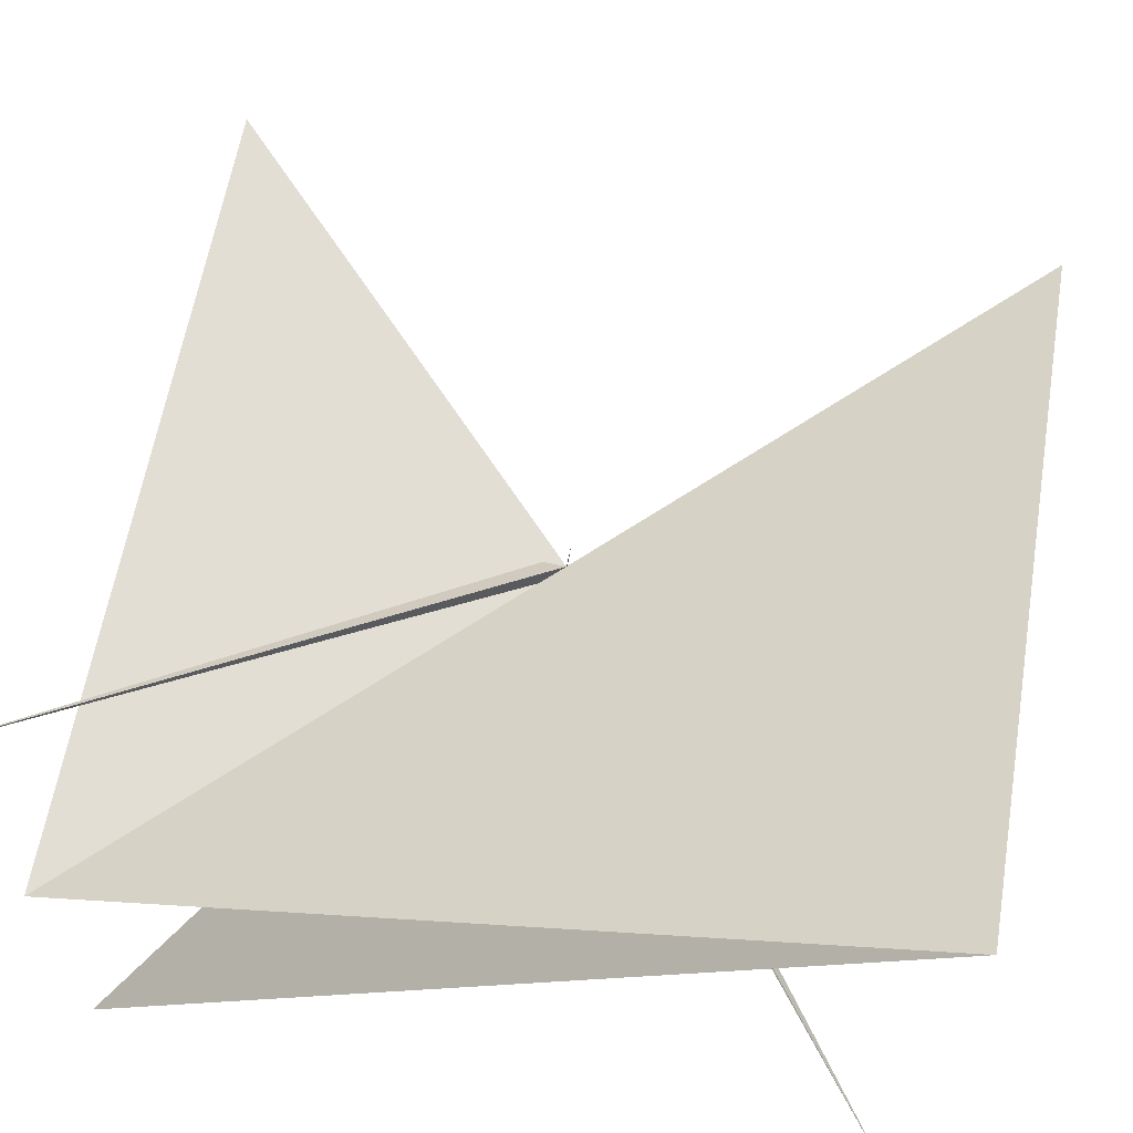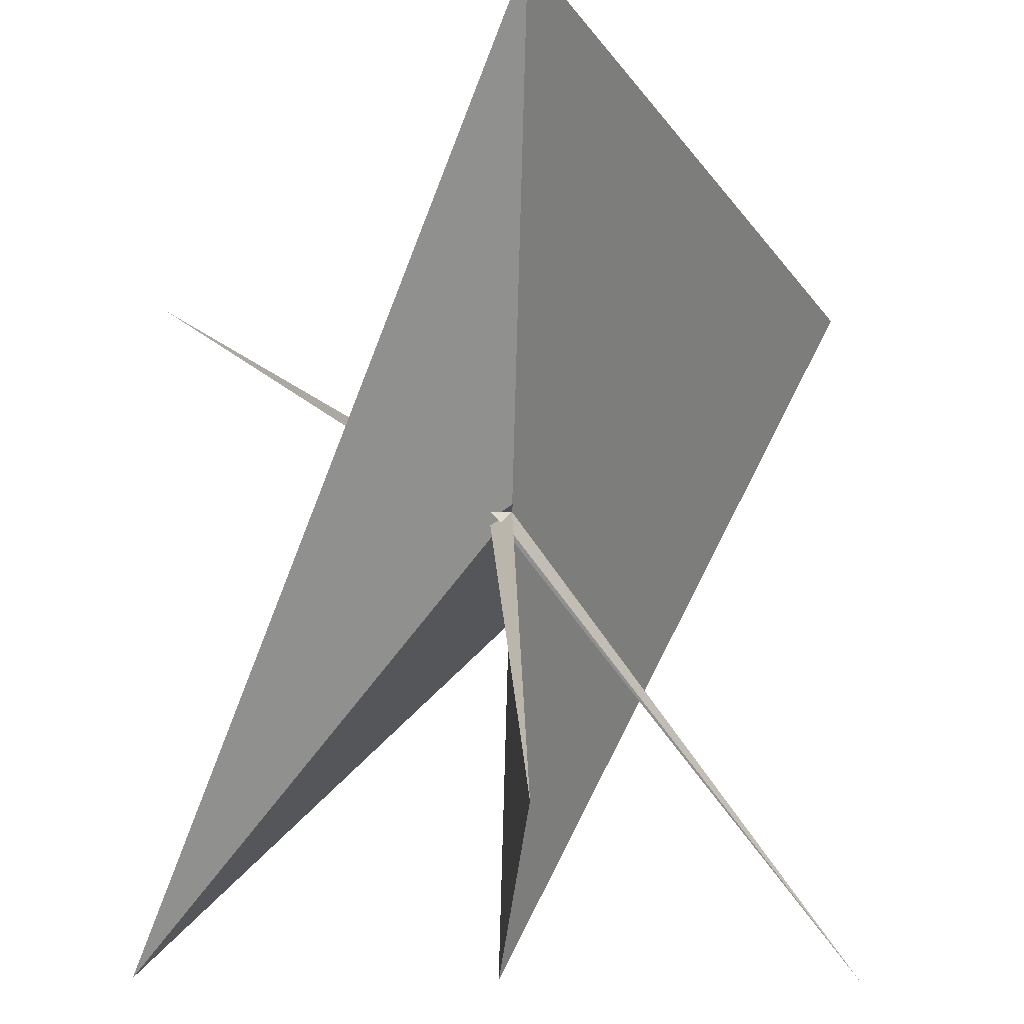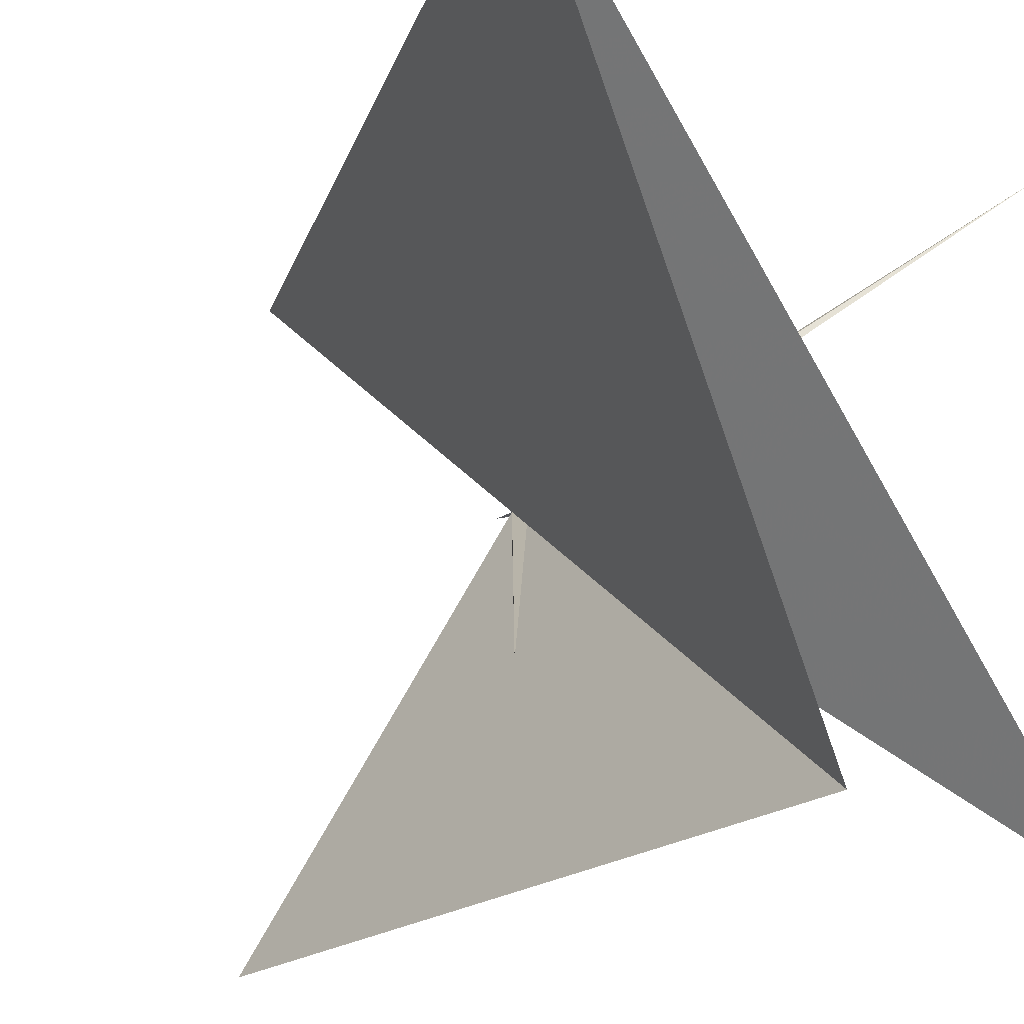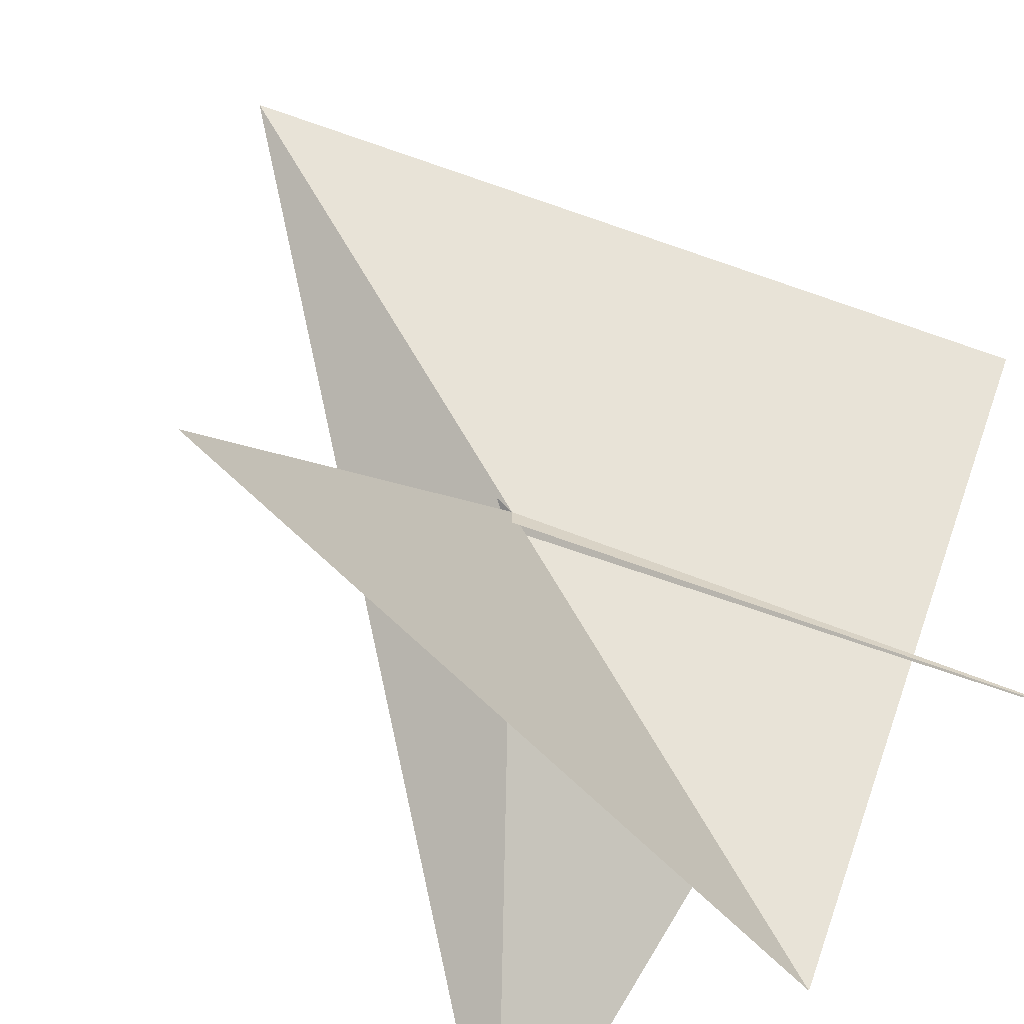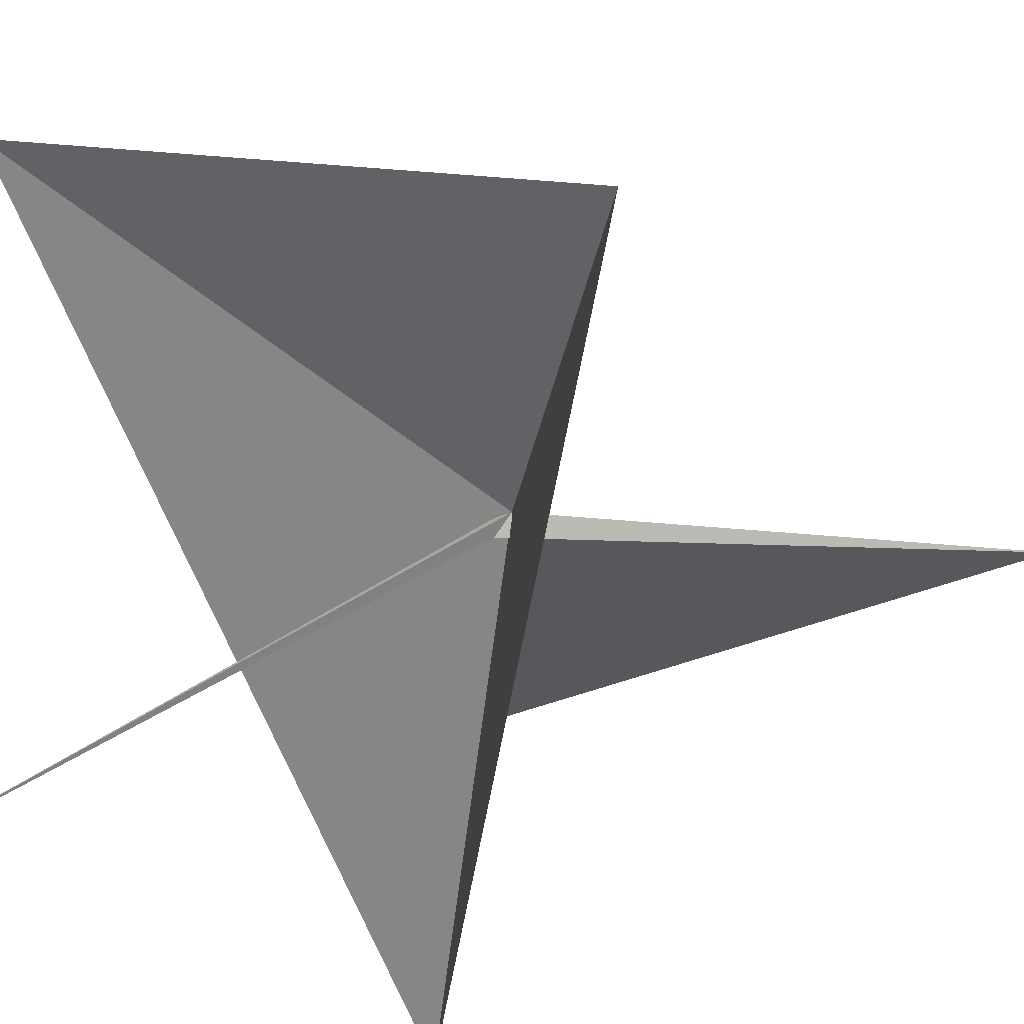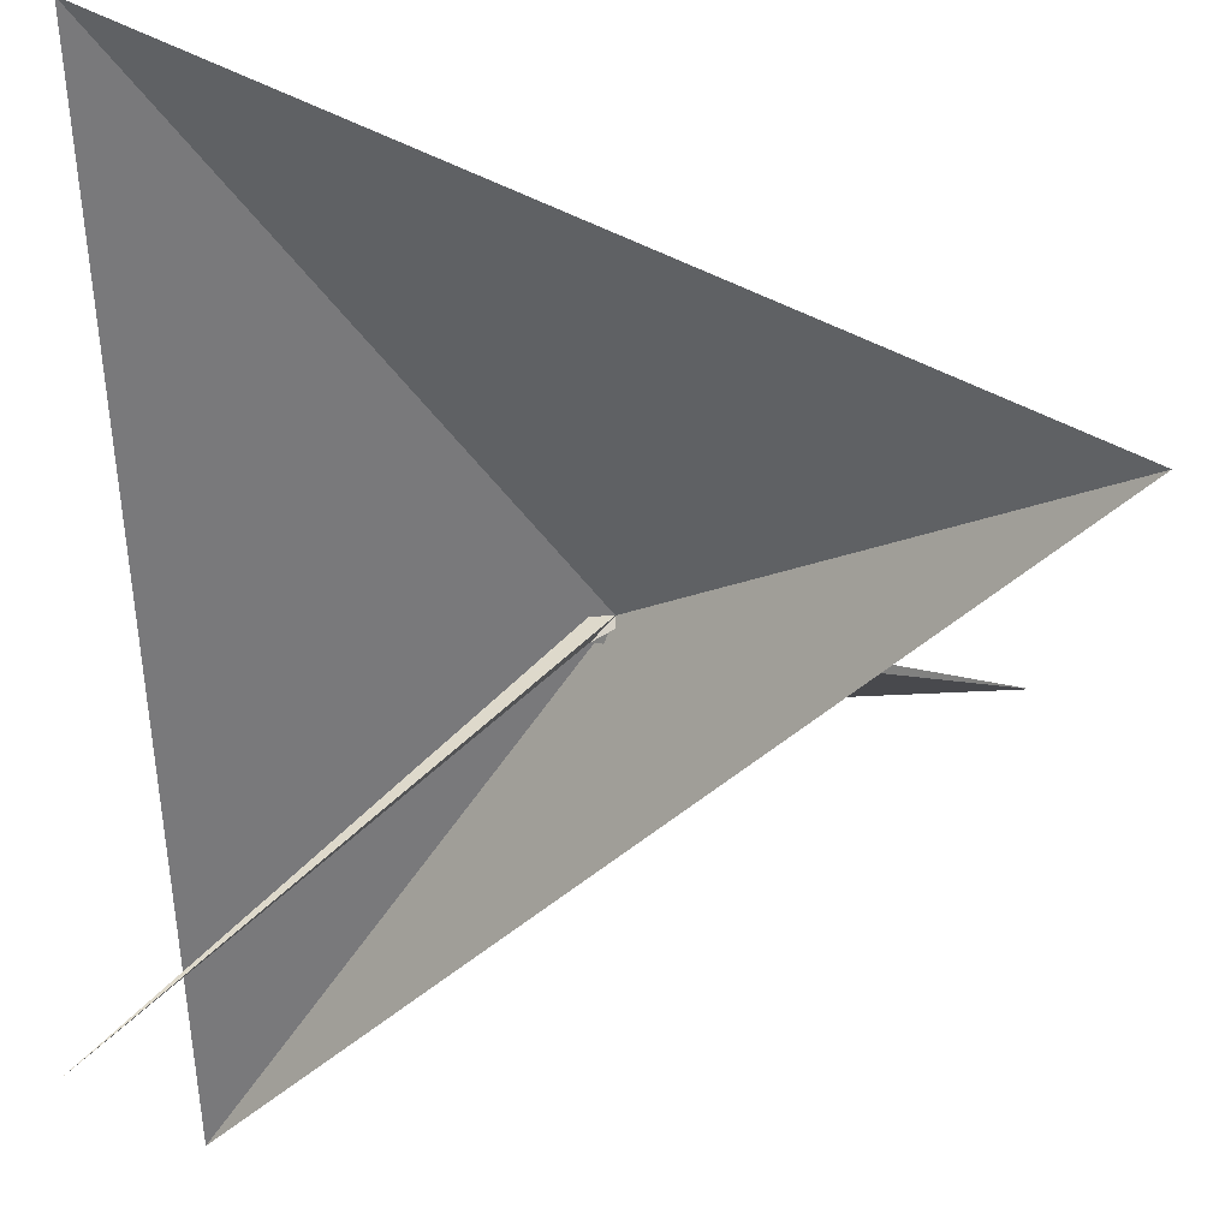
<metadata>
{"format":"obj","ext":"obj","renderer":"f3d","projection":"perspective","resolution":1024,"background":"white","views":[{"elev":67.3,"azim":101.6,"up":"+Z"},{"elev":-20.4,"azim":-92.1,"up":"+Y"},{"elev":-26.1,"azim":44.8,"up":"+Y"},{"elev":-62.0,"azim":-46.5,"up":"+Y"},{"elev":-28.7,"azim":-143.9,"up":"+Z"},{"elev":77.3,"azim":177.5,"up":"+Y"}]}
</metadata>
<code>
v 0.05556 0 -0.05556
v 0.05556 0 0
v 0 0 -0.05556
v 0 0 0
v 1 -1 -1
v 1 -1 1
v 1 1 -1
v 1 1 1
v 0 0 0
v 0 0 0
v -0.5 0 0
v 0 0 0.5
v 0 -0.05556 0
v 0 0 0
v 0 -0.05556 0
v 0 0 0
v -1 -1 0
v -1 1 0
v 1 -1 0
v 1 1 0
v 0 0 0
v 0 0 0
v 0 0 0
v 0 0.5 0
v -0.05556 0 0
f 2 14 9 17
f 4 15 9 14
f 3 16 9 15
f 1 17 9 16
f 4 18 10 15
f 8 19 10 18
f 2 25 28 7
f 4 26 25 1
f 6 27 26 3
f 8 28 27 5
f 10 29 32 4
f 11 30 29 9
f 14 31 30 12
f 3 32 31 13
f 16 33 36 20
f 7 34 33 15
f 18 35 34 8
f 19 36 35 17
f 5 37 40 18
f 13 38 37 6

</code>
